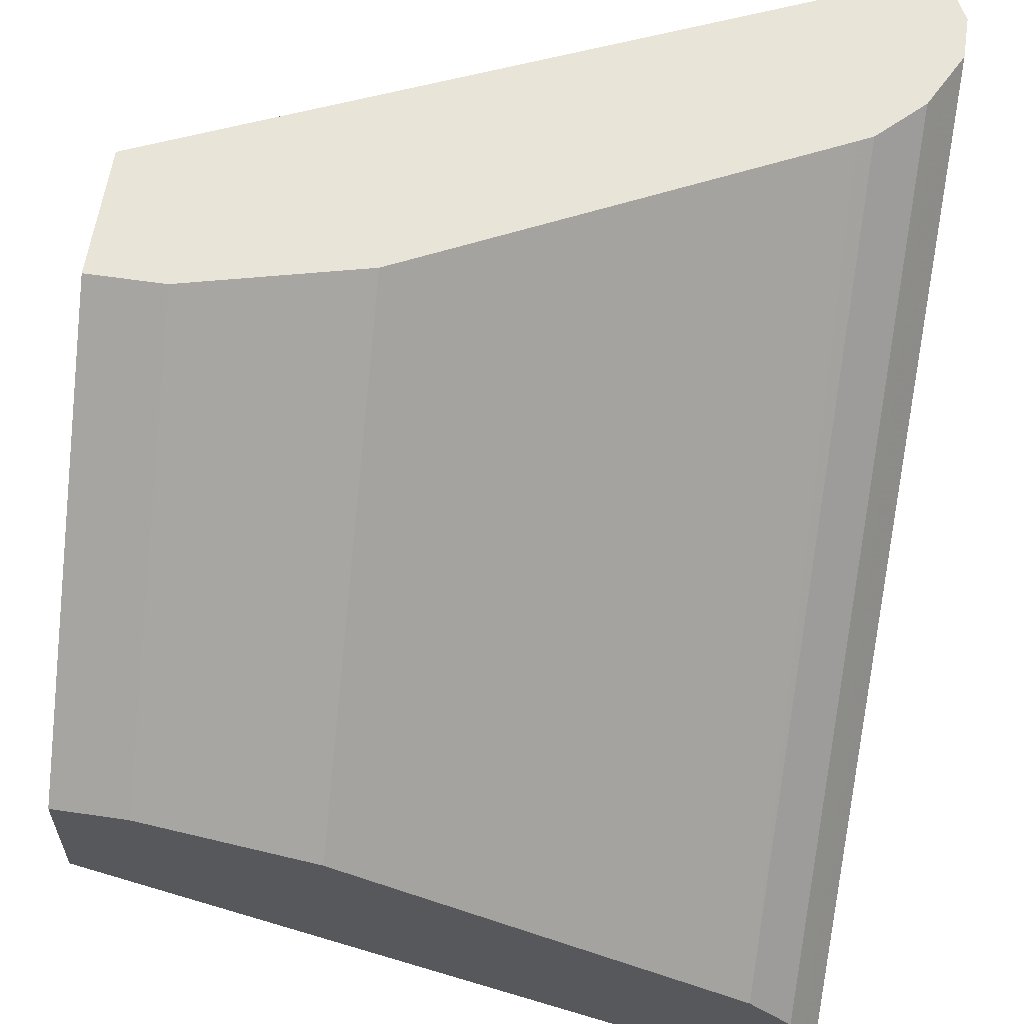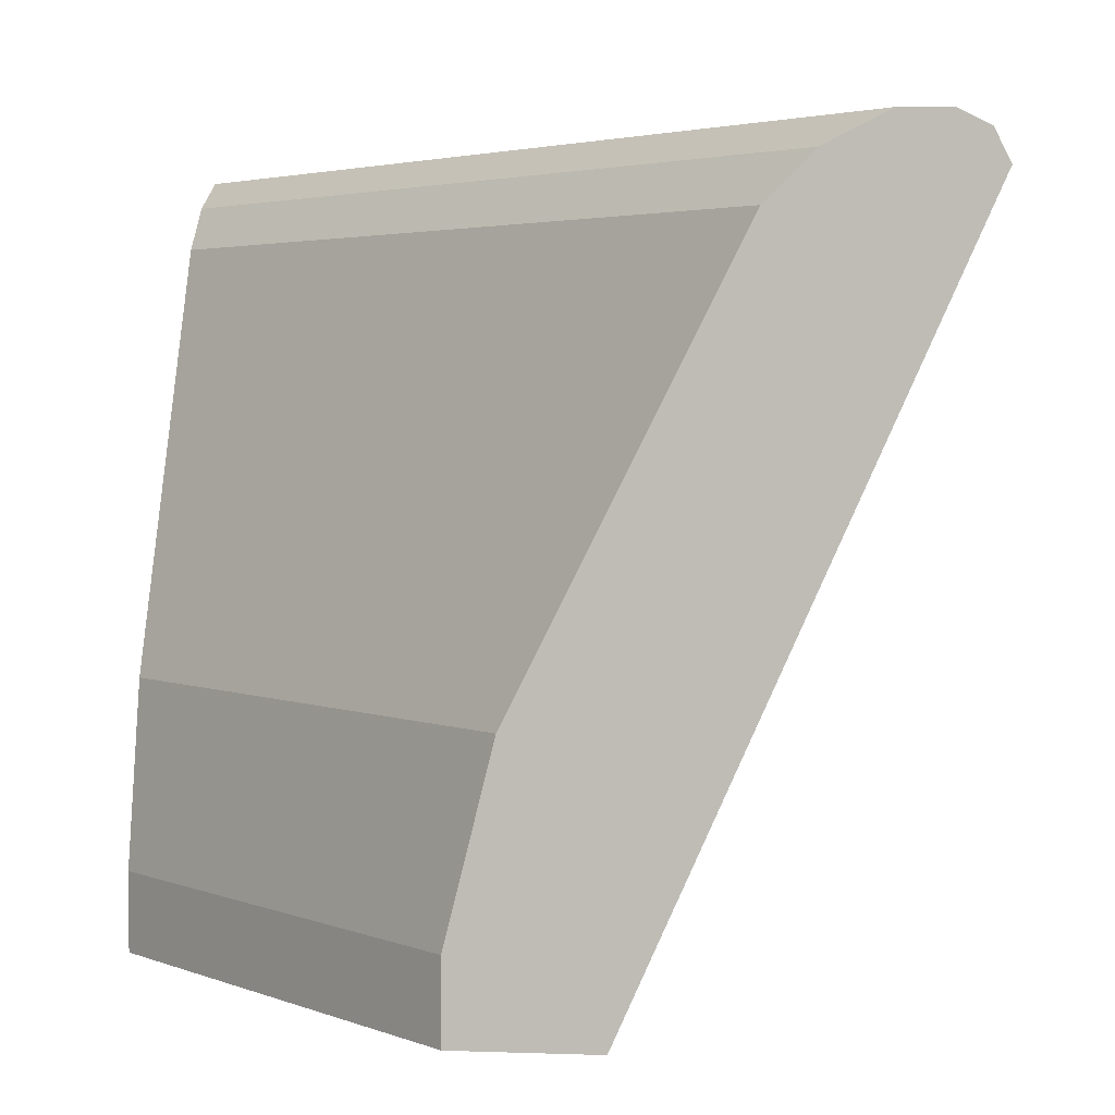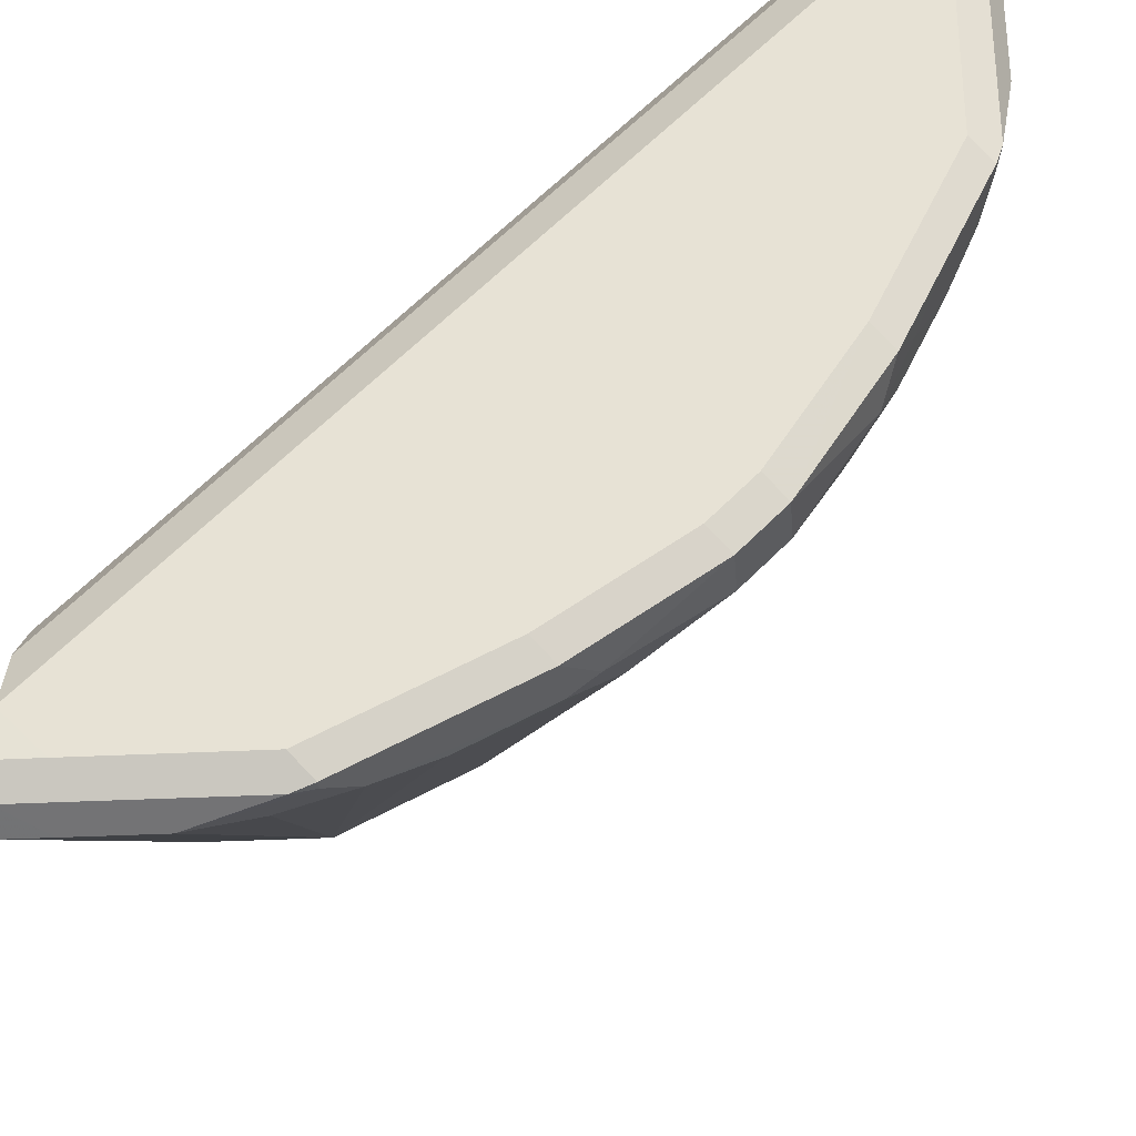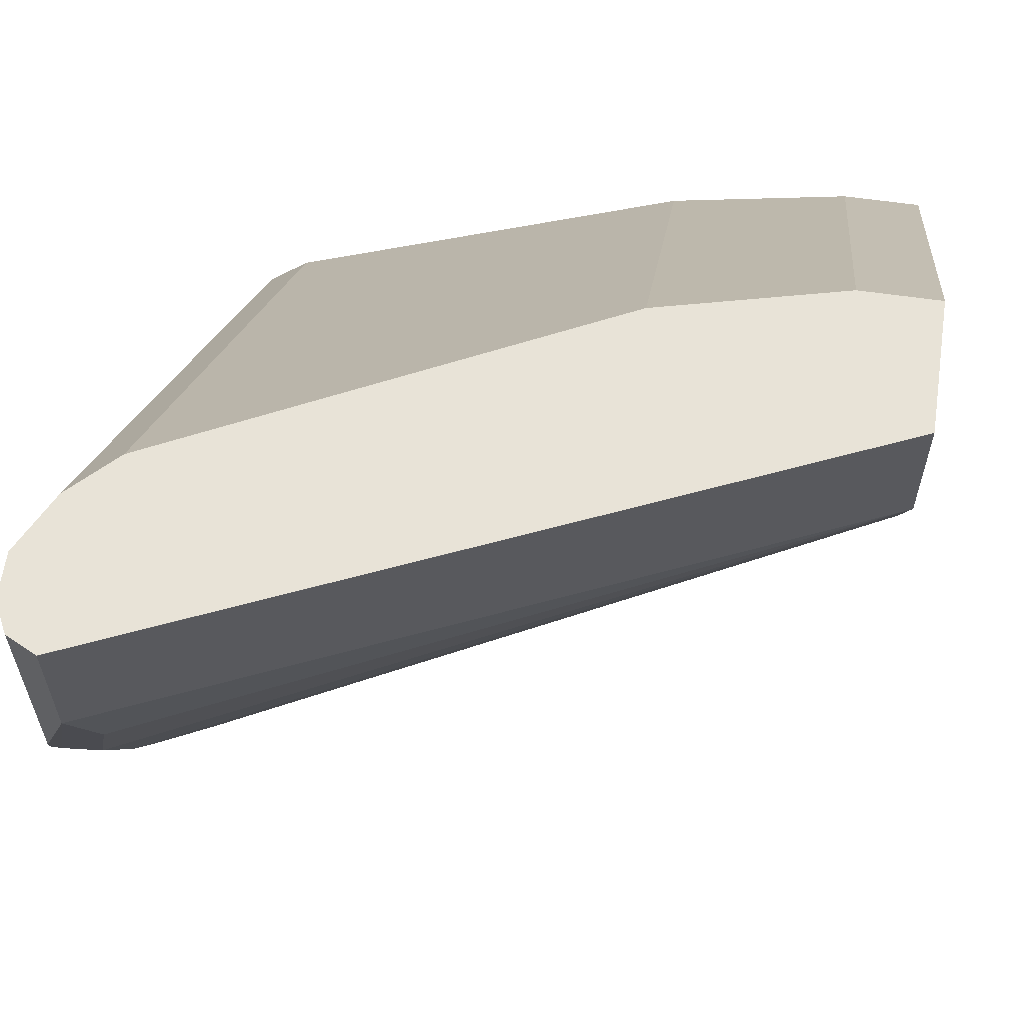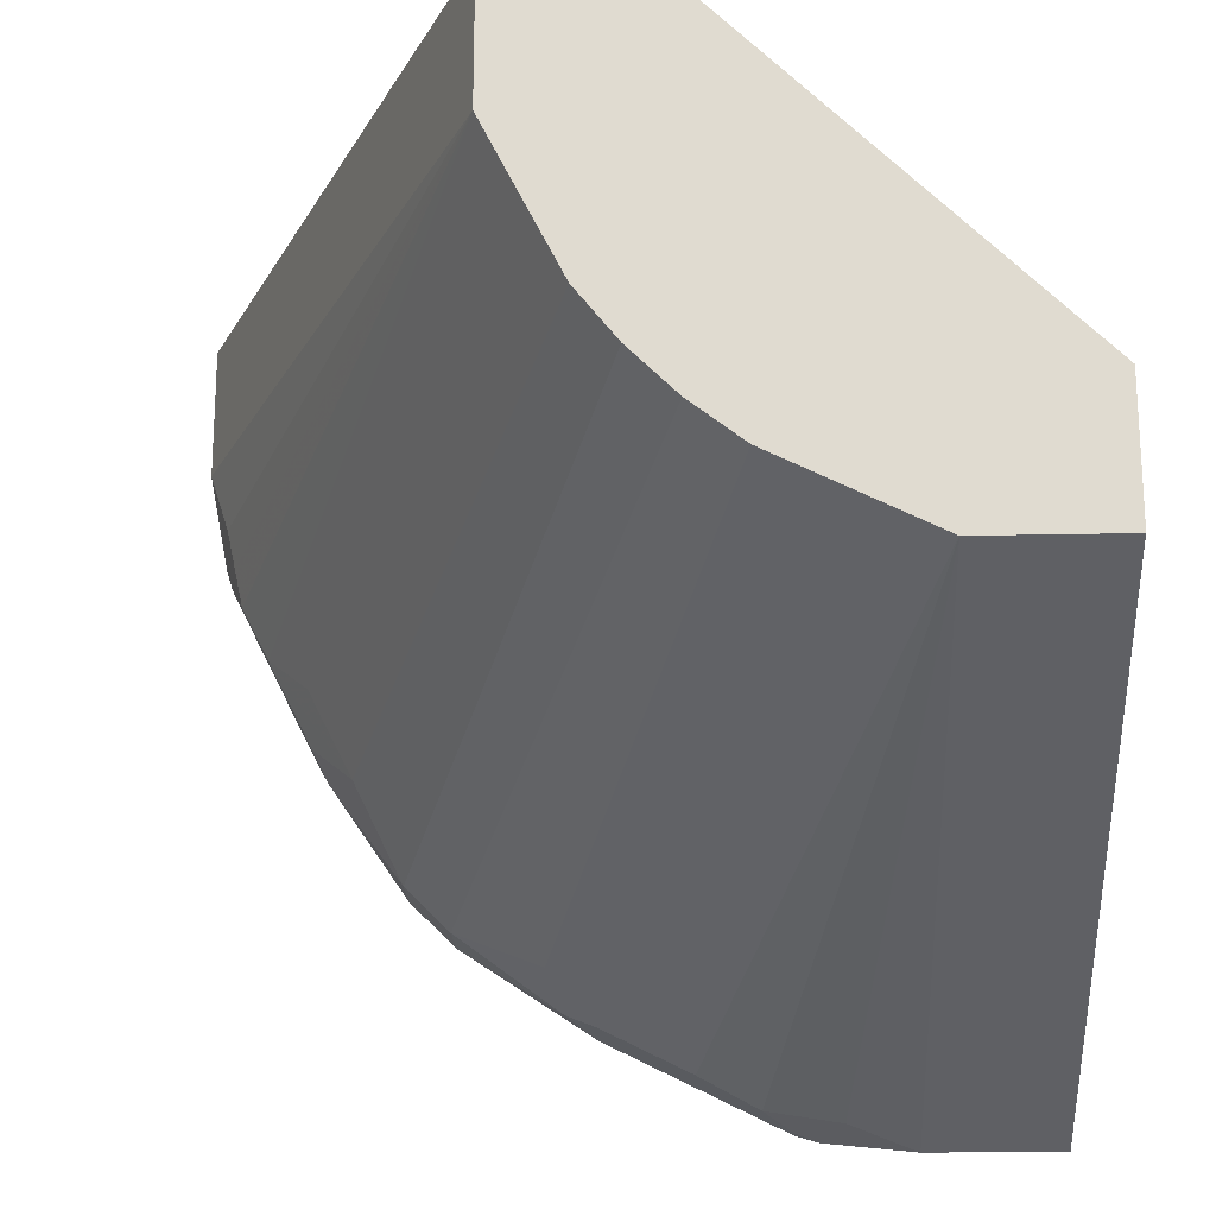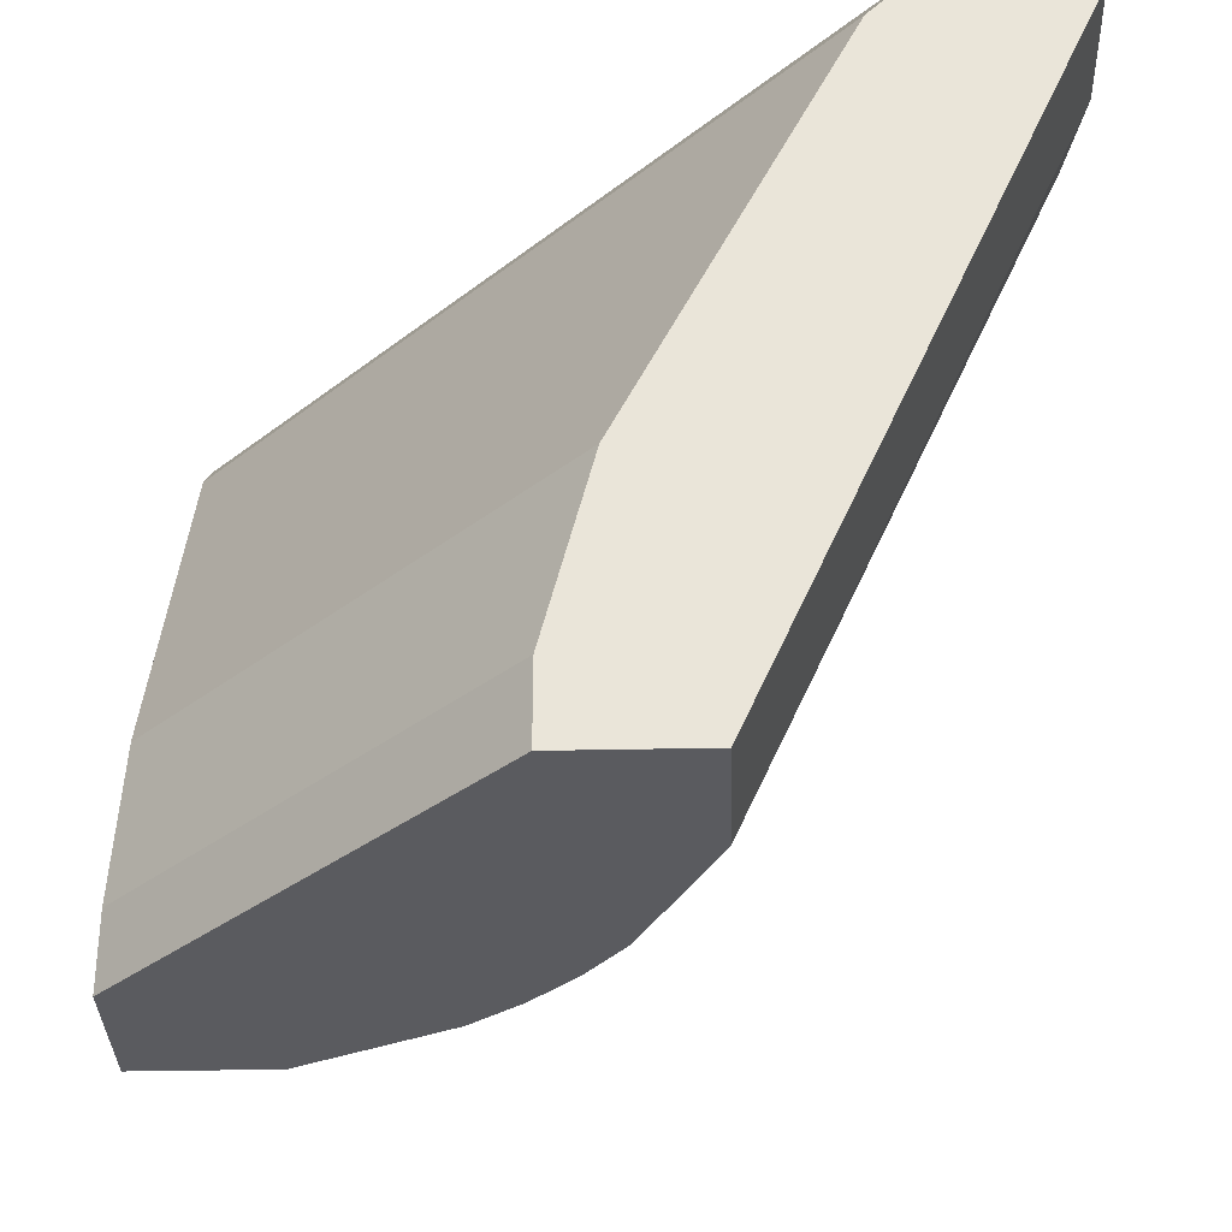
<metadata>
{"format":"obj","ext":"obj","renderer":"f3d","projection":"perspective","resolution":1024,"background":"white","views":[{"elev":60.4,"azim":98.6,"up":"+Z"},{"elev":3.3,"azim":97.0,"up":"+Y"},{"elev":-29.6,"azim":-175.4,"up":"+Z"},{"elev":61.5,"azim":-81.7,"up":"+Z"},{"elev":-20.7,"azim":2.2,"up":"+Z"},{"elev":-33.5,"azim":91.7,"up":"+Y"}]}
</metadata>
<code>
v -5.735e-05 0.6155 -0.1588
v -0.1589 0.6155 2.103e-05
v -5.735e-05 0.5811 -0.1588
v -5.735e-05 0.695 -0.1787
v -0.1787 0.6949 2.103e-05
v -0.1589 0.5811 2.103e-05
v -5.735e-05 0.5811 -0.2184
v -5.735e-05 0.8338 -0.2481
v -0.1919 0.7214 2.103e-05
v -0.1853 0.7082 2.103e-05
v -0.2181 0.5811 2.103e-05
v -0.05959 0.5811 -0.2184
v -0.01989 0.8934 -0.3574
v -5.735e-05 0.8934 -0.3573
v -5.735e-05 0.8802 -0.2713
v -0.2647 0.867 2.103e-05
v -0.2184 0.5811 2.103e-05
v -0.2184 0.5811 -1.395e-05
v -0.1099 0.5811 -0.1932
v -0.1688 0.8636 -0.3077
v -0.1489 0.8835 -0.3276
v -0.1224 0.8901 -0.3408
v -0.08935 0.8835 -0.3474
v -0.05959 0.8934 -0.3574
v -5.735e-05 0.9067 -0.3507
v -5.735e-05 0.9 -0.2912
v -0.2912 0.9 2.103e-05
v -0.2713 0.8802 2.103e-05
v -0.268 0.8736 2.103e-05
v -0.3573 0.8934 2.103e-05
v -0.3574 0.8934 -1.395e-05
v -0.2184 0.5811 -0.05959
v -0.1258 0.5811 -0.1853
v -0.2084 0.8636 -0.2879
v -0.1886 0.8835 -0.3077
v -0.1092 0.9033 -0.3474
v -0.09929 0.9067 -0.3507
v -0.1092 0.9083 -0.3474
v -0.01989 0.9133 -0.3375
v -5.735e-05 0.9133 -0.3375
v -5.735e-05 0.9067 -0.3044
v -0.2978 0.9033 2.103e-05
v -0.3507 0.9067 2.103e-05
v -0.3574 0.8934 -0.05959
v -0.3474 0.8835 -0.08936
v -0.3441 0.8868 -0.1059
v -0.3408 0.8901 -0.1225
v -0.3276 0.8835 -0.1489
v -0.3077 0.8636 -0.1688
v -0.1932 0.5811 -0.1099
v -0.148 0.5811 -0.1679
v -0.2481 0.8835 -0.268
v -0.225 0.8868 -0.2846
v -0.2018 0.8901 -0.3011
v -0.1886 0.9083 -0.3077
v -0.1787 0.9133 -0.2978
v -0.09929 0.9133 -0.3375
v -5.735e-05 0.9133 -0.3177
v -5.735e-05 0.9132 -0.3175
v -0.3176 0.9133 2.103e-05
v -0.3375 0.9133 2.103e-05
v -0.3474 0.9083 -0.1092
v -0.3507 0.9067 -0.0993
v -0.3474 0.9033 -0.1092
v -0.321 0.8901 -0.1622
v -0.3077 0.8835 -0.1886
v -0.2879 0.8636 -0.2084
v -0.1853 0.5811 -0.1257
v -0.1678 0.5811 -0.148
v -0.268 0.8835 -0.2482
v -0.2481 0.9083 -0.268
v -0.2382 0.9133 -0.2581
v -0.3375 0.9133 -0.0993
v -0.3276 0.9083 -0.1489
v -0.3144 0.8967 -0.1754
v -0.3011 0.8901 -0.2018
v -0.2846 0.8868 -0.225
v -0.268 0.9083 -0.2482
v -0.2581 0.9133 -0.2382
v -0.2978 0.9133 -0.1787
v -0.3077 0.9083 -0.1886
f 39 60 58
f 39 56 72
f 39 72 79
f 39 79 80
f 39 80 73
f 39 73 61
f 39 61 60
f 39 57 56
f 78 80 79
f 41 59 60
f 41 60 42
f 43 61 62
f 43 62 63
f 44 63 64
f 44 64 45
f 45 64 46
f 39 58 40
f 38 57 39
f 27 41 42
f 38 55 56
f 46 64 47
f 30 43 31
f 31 43 63
f 31 63 44
f 32 44 45
f 32 45 46
f 32 46 47
f 38 56 57
f 32 47 48
f 32 67 50
f 33 51 34
f 34 52 53
f 34 53 35
f 34 51 52
f 35 53 54
f 36 38 37
f 32 49 67
f 47 64 48
f 58 60 59
f 48 62 74
f 66 76 67
f 67 76 77
f 67 77 70
f 67 70 69
f 67 69 68
f 70 77 76
f 70 76 78
f 65 75 76
f 71 78 72
f 73 80 74
f 74 80 81
f 74 81 75
f 75 81 76
f 76 81 78
f 78 81 80
f 26 41 27
f 72 78 79
f 48 64 62
f 62 73 74
f 61 73 62
f 48 74 75
f 48 75 65
f 48 65 76
f 48 76 66
f 48 66 67
f 48 67 49
f 50 67 68
f 62 64 63
f 51 69 70
f 52 70 78
f 52 78 71
f 52 71 54
f 52 54 53
f 54 71 55
f 55 71 72
f 55 72 56
f 51 70 52
f 25 39 40
f 32 48 49
f 25 37 38
f 2 28 27
f 2 27 42
f 2 60 61
f 2 61 43
f 2 43 30
f 2 30 17
f 2 17 11
f 2 29 28
f 2 11 6
f 3 6 11
f 3 11 18
f 3 18 32
f 3 32 50
f 3 50 68
f 3 68 69
f 3 69 51
f 2 4 5
f 3 51 33
f 2 16 29
f 2 10 9
f 25 38 39
f 1 2 6
f 1 6 3
f 1 3 7
f 1 7 14
f 1 14 25
f 1 25 40
f 2 9 16
f 1 40 58
f 1 59 41
f 1 41 26
f 1 26 15
f 1 15 8
f 1 8 4
f 1 4 2
f 2 5 10
f 1 58 59
f 3 33 19
f 2 42 60
f 3 12 7
f 15 29 16
f 17 30 31
f 17 31 18
f 18 31 44
f 18 44 32
f 19 33 34
f 19 34 20
f 20 34 35
f 20 35 21
f 21 35 22
f 22 35 54
f 22 54 55
f 22 55 38
f 22 38 36
f 3 19 12
f 22 24 23
f 24 36 37
f 15 28 29
f 15 27 28
f 22 36 24
f 13 25 14
f 4 8 9
f 15 26 27
f 4 10 5
f 7 12 24
f 7 24 13
f 7 13 14
f 8 15 9
f 9 15 16
f 4 9 10
f 12 19 20
f 12 20 21
f 12 21 22
f 12 22 23
f 12 23 24
f 13 24 37
f 13 37 25
f 11 17 18

</code>
